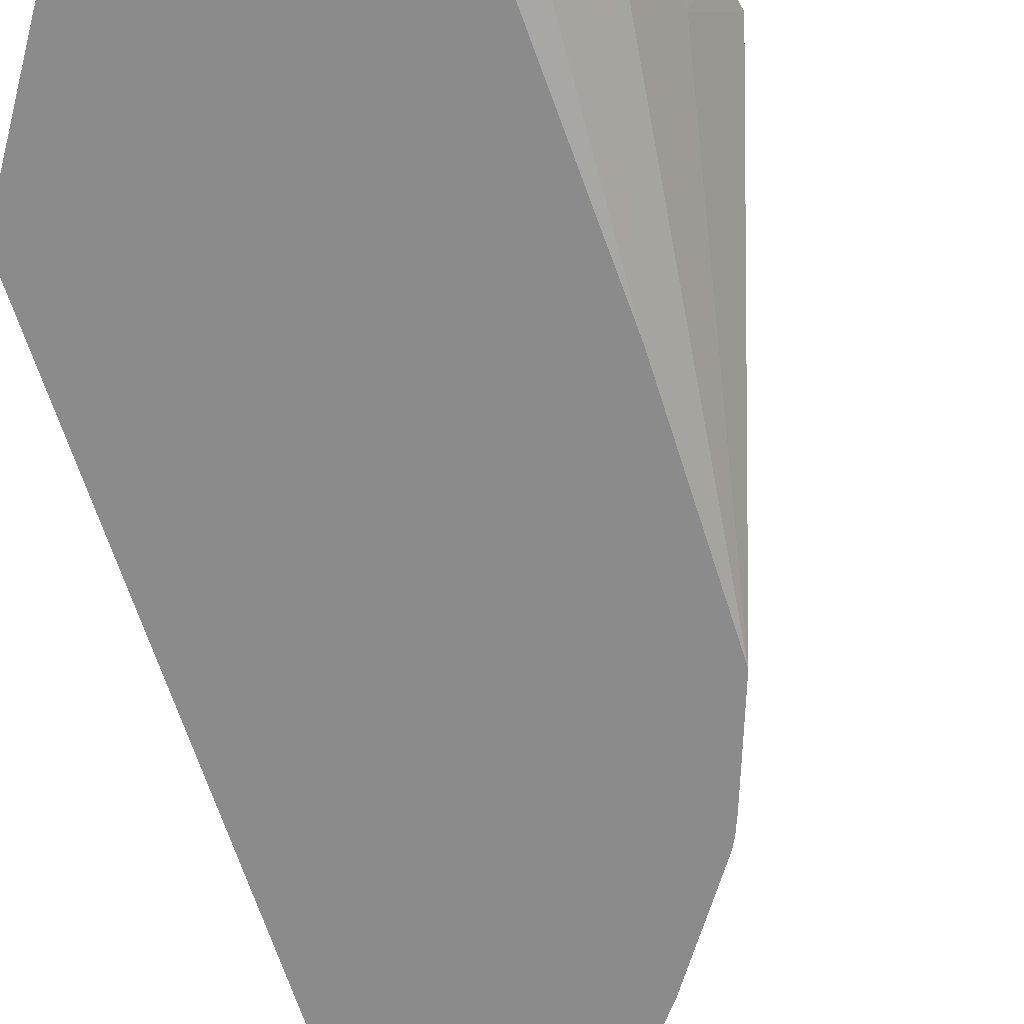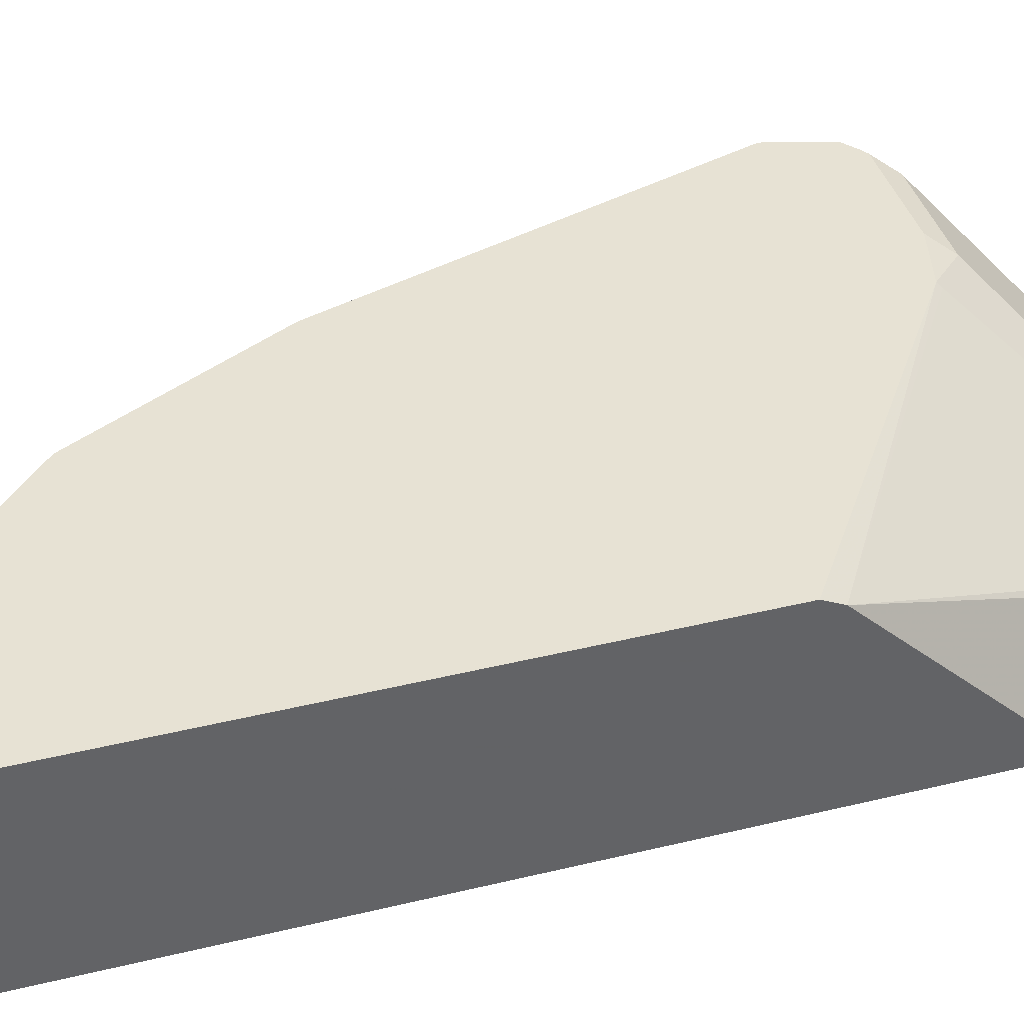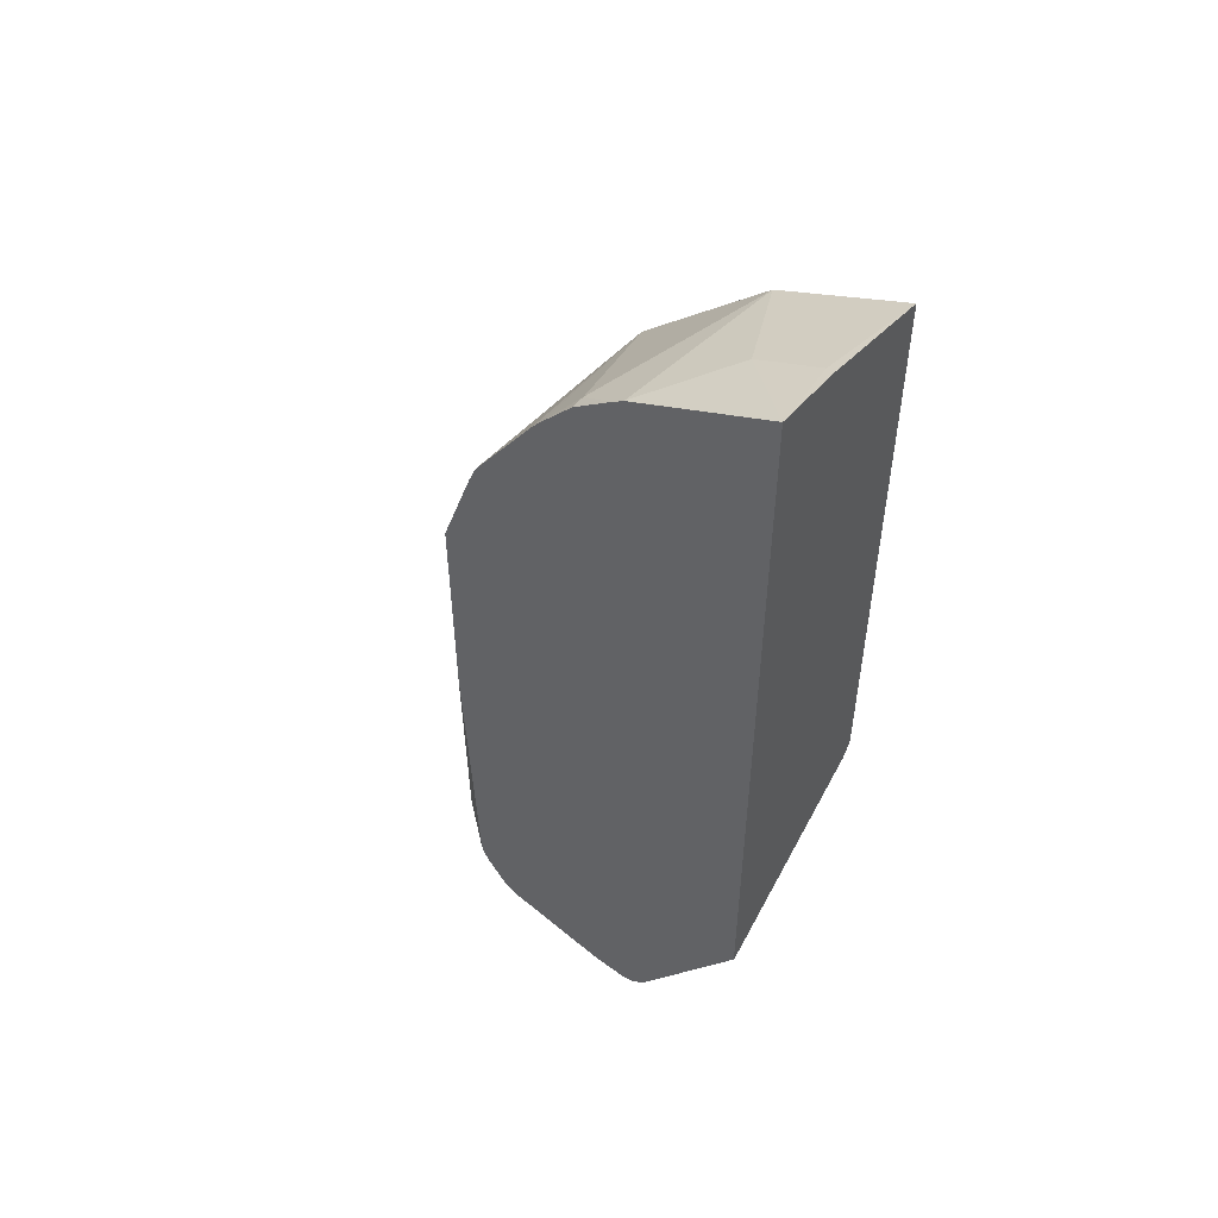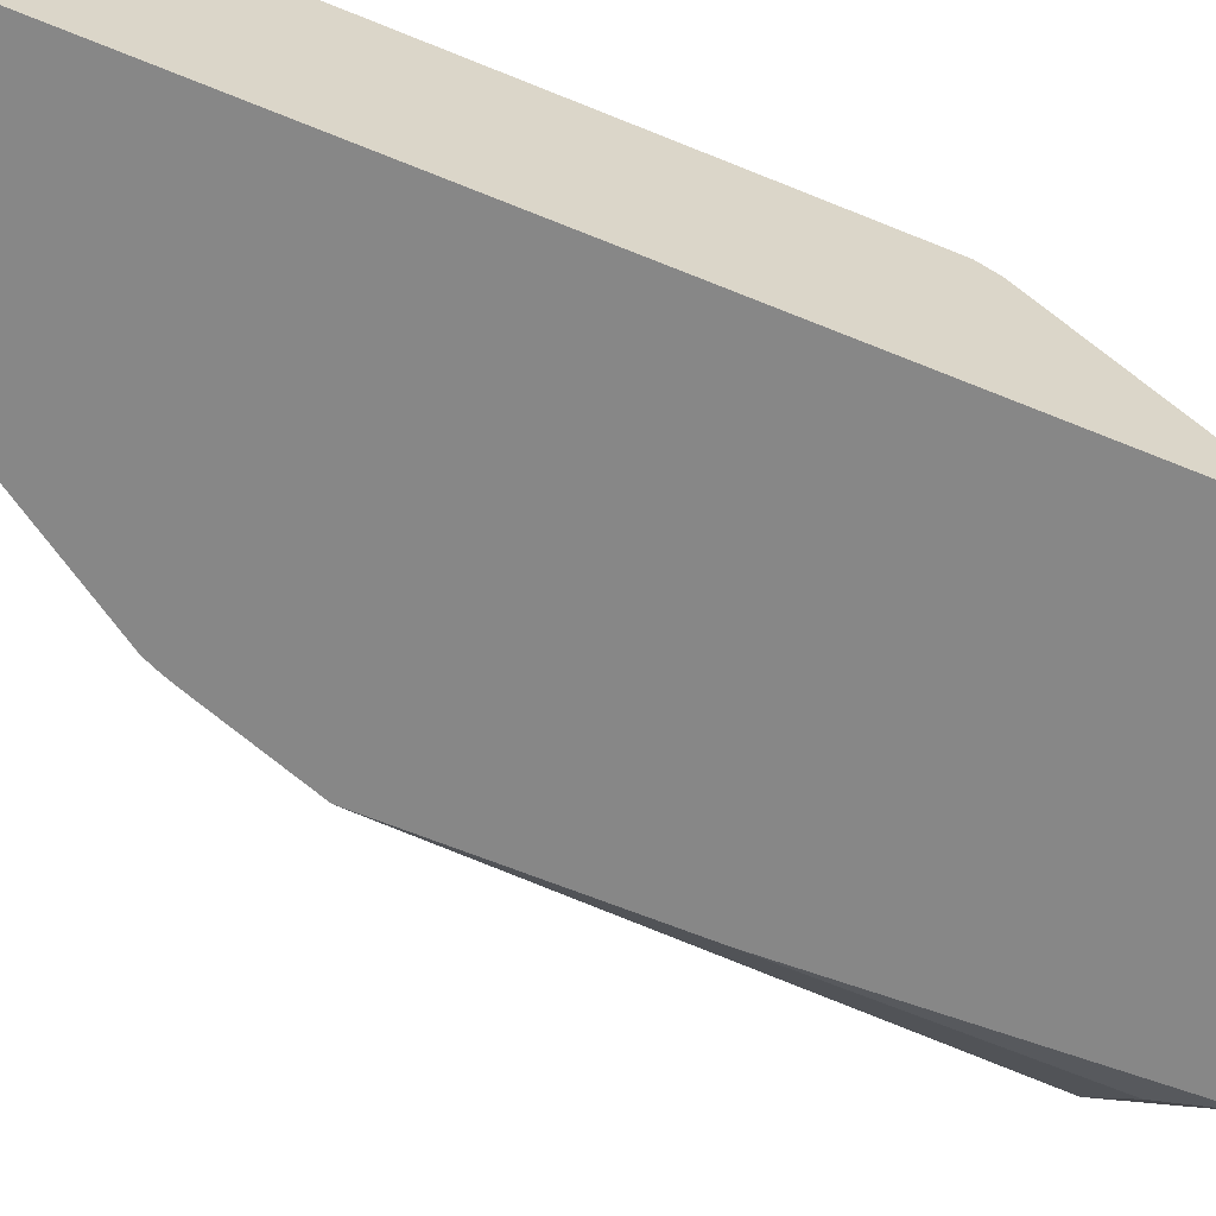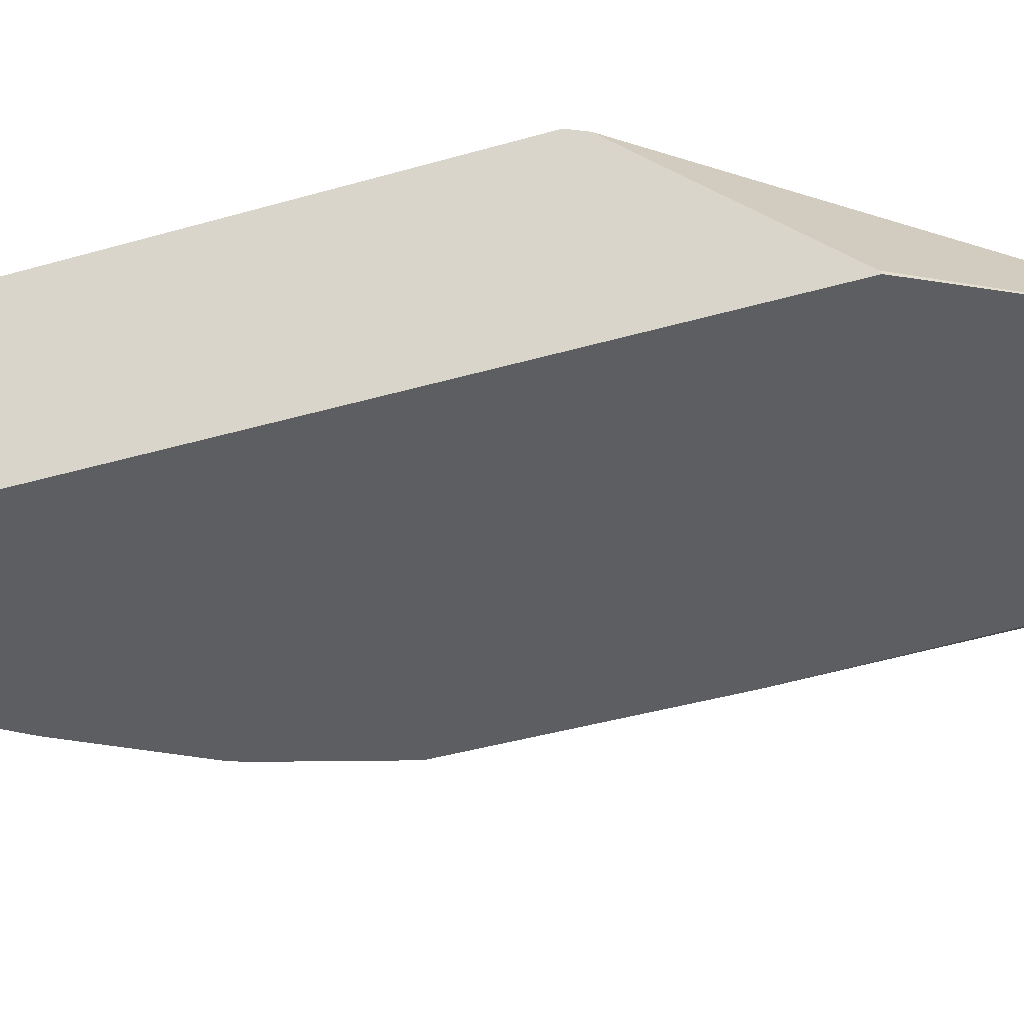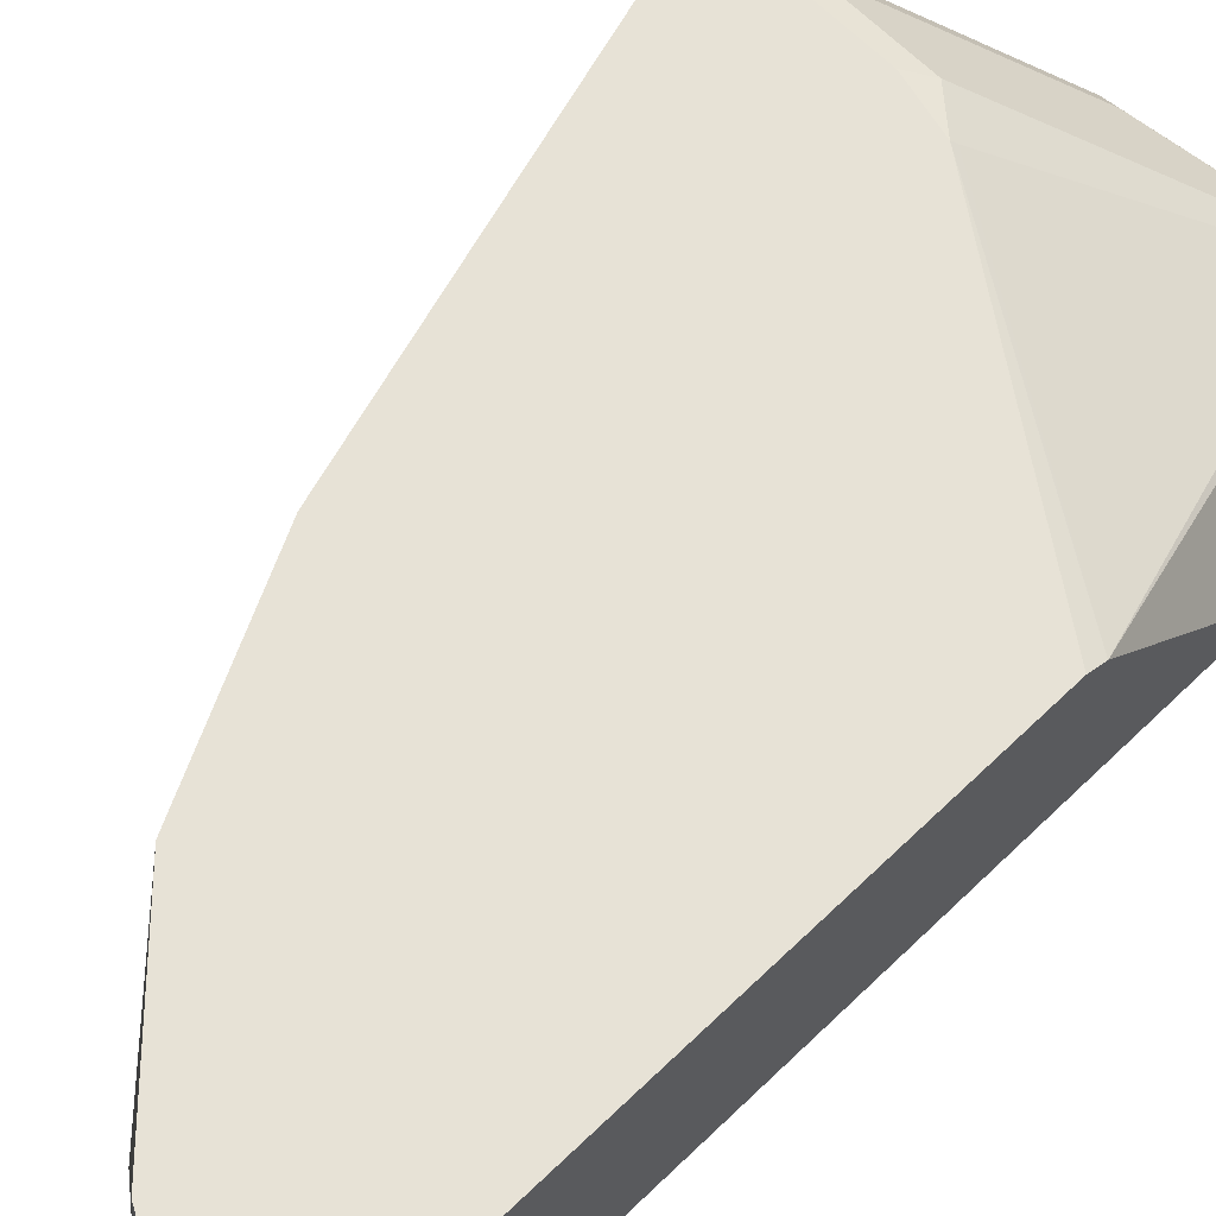
<metadata>
{"format":"obj","ext":"obj","renderer":"f3d","projection":"perspective","resolution":1024,"background":"white","views":[{"elev":-63.9,"azim":-162.6,"up":"+Y"},{"elev":39.9,"azim":73.1,"up":"+Y"},{"elev":52.7,"azim":38.3,"up":"+Z"},{"elev":-62.4,"azim":67.2,"up":"+Y"},{"elev":-38.7,"azim":110.3,"up":"+Y"},{"elev":63.4,"azim":45.7,"up":"+Y"}]}
</metadata>
<code>
v -0.372 -0.282 0.2494
v -0.367 -0.282 0.2309
v -0.364 -0.2989 0.207
v -0.3679 -0.2913 0.23
v -0.3577 -0.3117 0.235
v -0.3219 -0.3643 0.4139
v -0.3219 -0.282 0.4139
v -0.3645 -0.282 0.2242
v -0.3602 -0.2989 0.2031
v -0.3474 -0.3219 0.1891
v -0.3449 -0.3296 0.1878
v -0.3474 -0.3321 0.1942
v -0.3526 -0.3219 0.1993
v -0.3628 -0.3015 0.2095
v -0.3219 -0.3643 0.3066
v -0.3058 -0.3643 0.4598
v -0.3029 -0.3643 0.4671
v -0.3014 -0.3628 0.4701
v -0.3066 -0.282 0.4445
v -0.3601 -0.282 0.2207
v -0.3581 -0.282 0.2192
v -0.3557 -0.282 0.2178
v -0.3577 -0.2964 0.2044
v -0.3117 -0.3423 0.1584
v -0.2963 -0.3577 0.1431
v -0.3047 -0.3526 0.1495
v -0.3027 -0.3602 0.1456
v -0.302 -0.3643 0.1443
v -0.3168 -0.3526 0.1584
v -0.3142 -0.3602 0.1571
v -0.3257 -0.3526 0.1705
v -0.341 -0.3372 0.1859
v -0.3321 -0.3474 0.1789
v -0.3168 -0.3628 0.1635
v -0.327 -0.3577 0.1891
v -0.316 -0.3643 0.165
v -0.3007 -0.3643 0.4716
v -0.281 -0.282 0.4956
v -0.282 -0.282 0.4937
v -0.2882 -0.282 0.4812
v -0.3098 -0.282 0.2178
v -0.3474 -0.2861 0.2095
v -0.2861 -0.3474 0.1482
v -0.2416 -0.3643 0.1321
v -0.293 -0.3643 0.1398
v -0.3122 -0.3643 0.1561
v -0.3149 -0.3643 0.1611
v -0.2701 -0.3643 0.5175
v -0.2651 -0.3643 0.5238
v -0.2504 -0.3577 0.5416
v -0.2351 -0.282 0.5416
v -0.3014 -0.2861 0.2095
v -0.2852 -0.282 0.2239
v -0.2555 -0.3474 0.1482
v -0.2402 -0.3628 0.1329
v -0.2241 -0.3643 0.1321
v -0.2504 -0.3643 0.5416
v -0.2326 -0.3643 0.5563
v -0.2197 -0.282 0.5569
v -0.2708 -0.3168 0.1789
v -0.2836 -0.2836 0.2223
v -0.2174 -0.3643 0.1344
v -0.2248 -0.3628 0.1329
v -0.1591 -0.282 0.3098
v -0.1591 -0.2861 0.3015
v -0.2263 -0.3643 0.5613
v -0.1942 -0.3321 0.5774
v -0.1747 -0.282 0.5794
v -0.211 -0.3643 0.1407
v -0.1591 -0.282 0.5872
v -0.1591 -0.3628 0.2248
v -0.1591 -0.3643 0.5962
v -0.1635 -0.3321 0.5927
v -0.1591 -0.3643 0.2241
v -0.1591 -0.3343 0.5949
f 28 30 29
f 30 46 31
f 27 45 28
f 31 34 33
f 28 46 30
f 31 46 47
f 38 48 49
f 34 36 35
f 34 47 36
f 37 48 38
f 38 49 50
f 38 50 51
f 25 43 44
f 41 53 52
f 31 47 34
f 25 27 26
f 17 37 18
f 25 44 45
f 42 52 60
f 12 33 34
f 12 34 35
f 12 35 15
f 15 35 36
f 18 37 38
f 18 38 39
f 18 39 40
f 18 40 19
f 22 41 52
f 22 52 42
f 22 42 23
f 23 42 43
f 23 43 24
f 24 43 25
f 25 45 27
f 42 60 54
f 64 71 65
f 43 54 63
f 61 65 62
f 62 65 69
f 64 70 75
f 64 75 72
f 64 72 74
f 64 74 71
f 65 71 69
f 66 72 67
f 67 72 73
f 67 73 68
f 68 73 70
f 69 71 74
f 70 73 75
f 72 75 73
f 12 31 33
f 59 67 68
f 42 54 43
f 59 66 67
f 56 63 62
f 43 63 55
f 43 55 44
f 44 55 63
f 44 63 56
f 49 57 50
f 50 57 58
f 50 58 59
f 50 59 51
f 52 53 60
f 53 61 62
f 53 62 63
f 53 63 60
f 53 64 65
f 53 65 61
f 54 60 63
f 58 66 59
f 12 32 31
f 3 8 9
f 11 31 32
f 1 20 8
f 1 8 2
f 2 8 3
f 3 9 10
f 3 10 11
f 3 11 12
f 1 21 20
f 3 12 13
f 3 14 4
f 4 14 13
f 4 13 5
f 5 13 12
f 5 12 6
f 6 15 36
f 3 13 14
f 1 22 21
f 1 53 41
f 1 64 53
f 11 32 12
f 1 2 3
f 1 3 4
f 1 4 5
f 1 5 6
f 1 6 7
f 1 7 19
f 1 19 40
f 1 40 39
f 1 39 38
f 1 38 51
f 1 51 59
f 1 59 68
f 1 68 70
f 1 70 64
f 6 36 47
f 6 47 46
f 1 41 22
f 6 28 45
f 7 18 19
f 8 20 9
f 9 20 21
f 9 21 22
f 9 22 23
f 9 24 25
f 9 25 26
f 9 26 27
f 9 27 28
f 9 28 29
f 9 29 10
f 10 29 30
f 10 30 11
f 6 46 28
f 11 30 31
f 7 17 18
f 7 16 17
f 9 23 24
f 6 12 15
f 6 45 44
f 6 44 56
f 6 56 62
f 6 62 69
f 6 69 74
f 6 72 66
f 6 66 58
f 6 74 72
f 6 57 49
f 6 49 48
f 6 48 37
f 6 37 17
f 6 17 16
f 6 16 7
f 6 58 57

</code>
